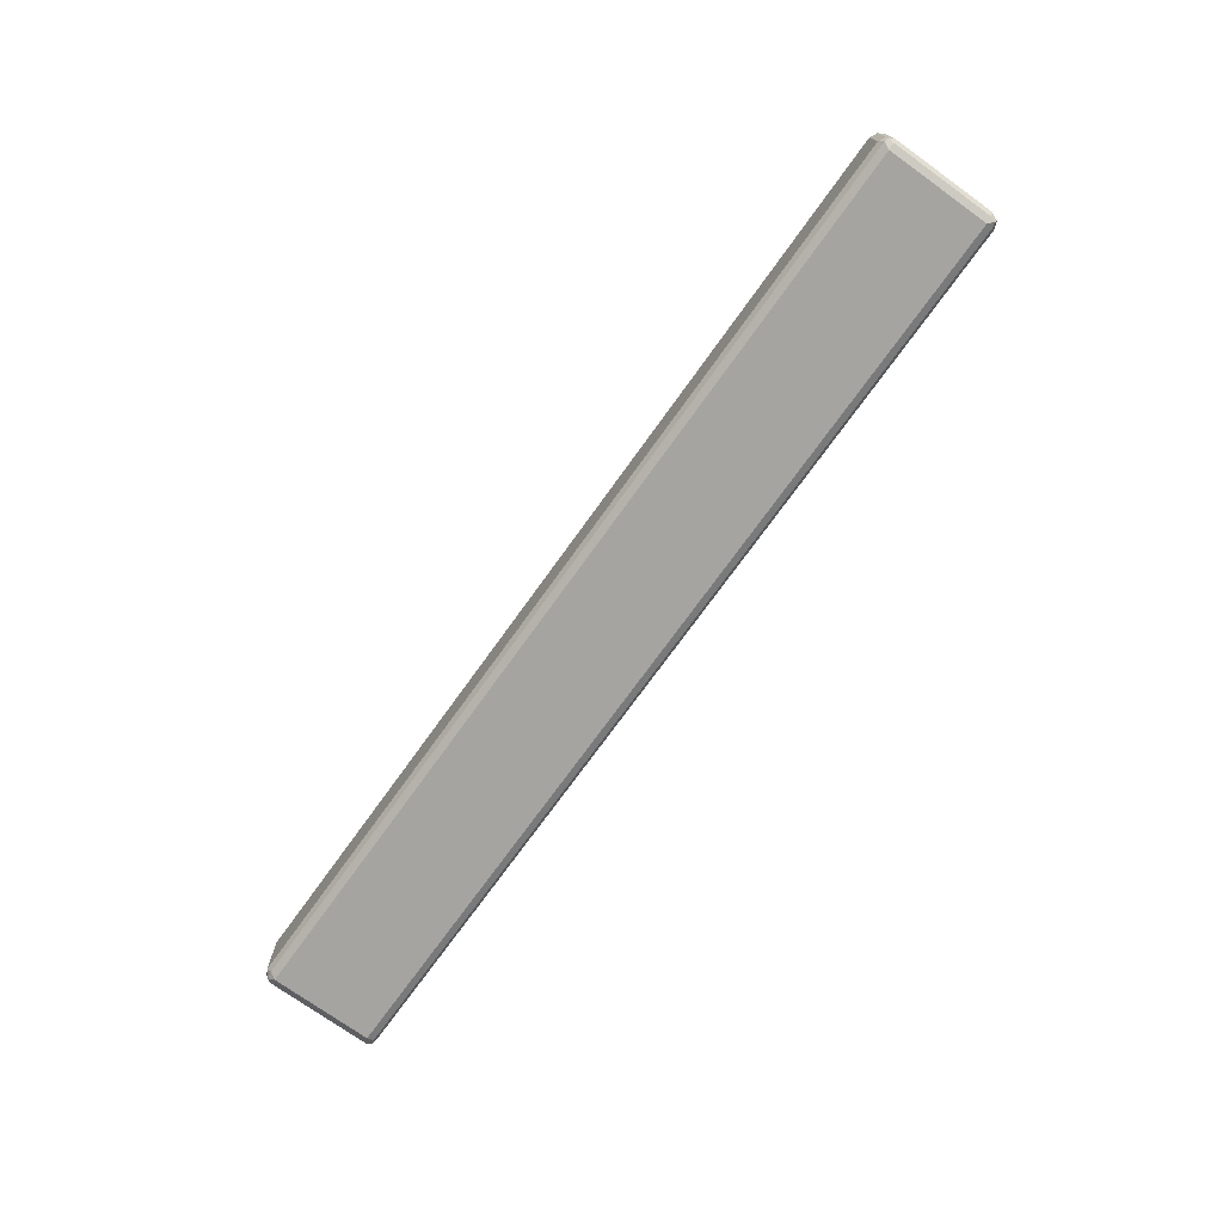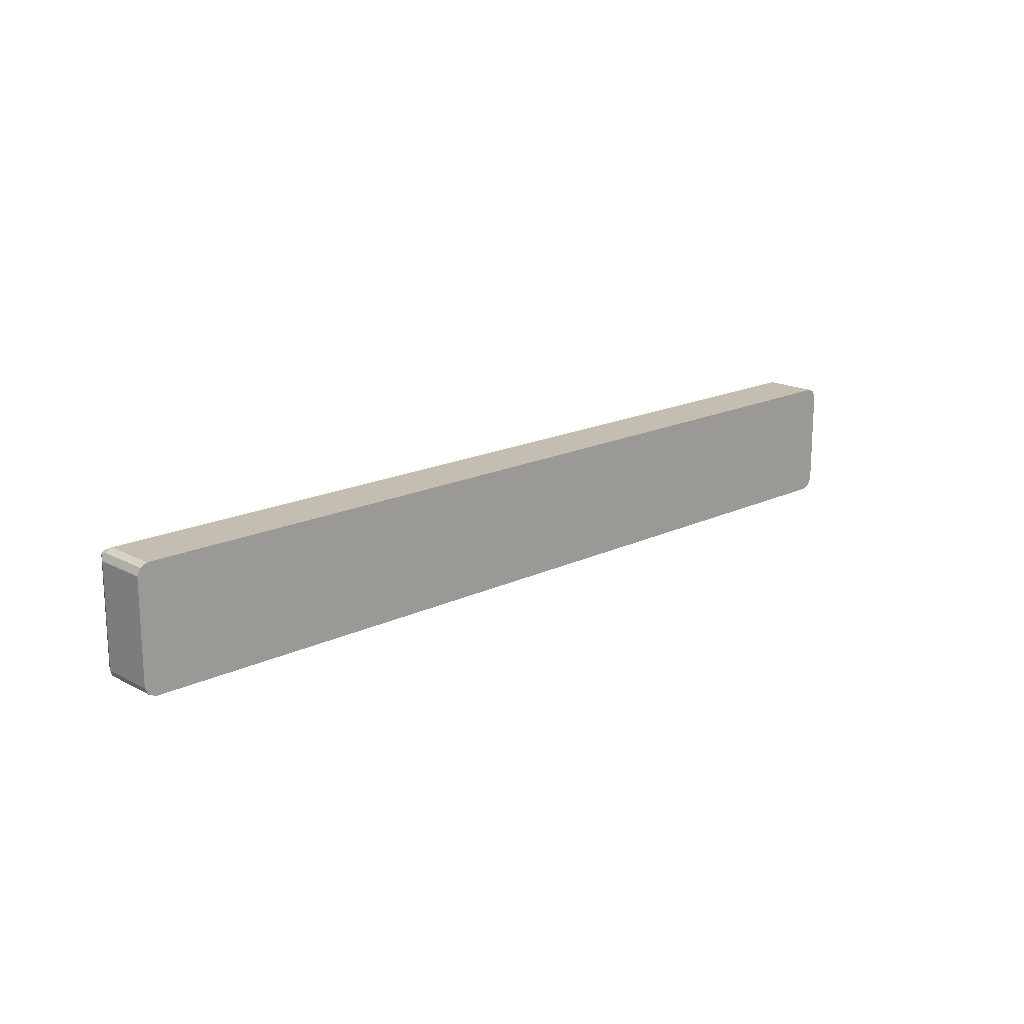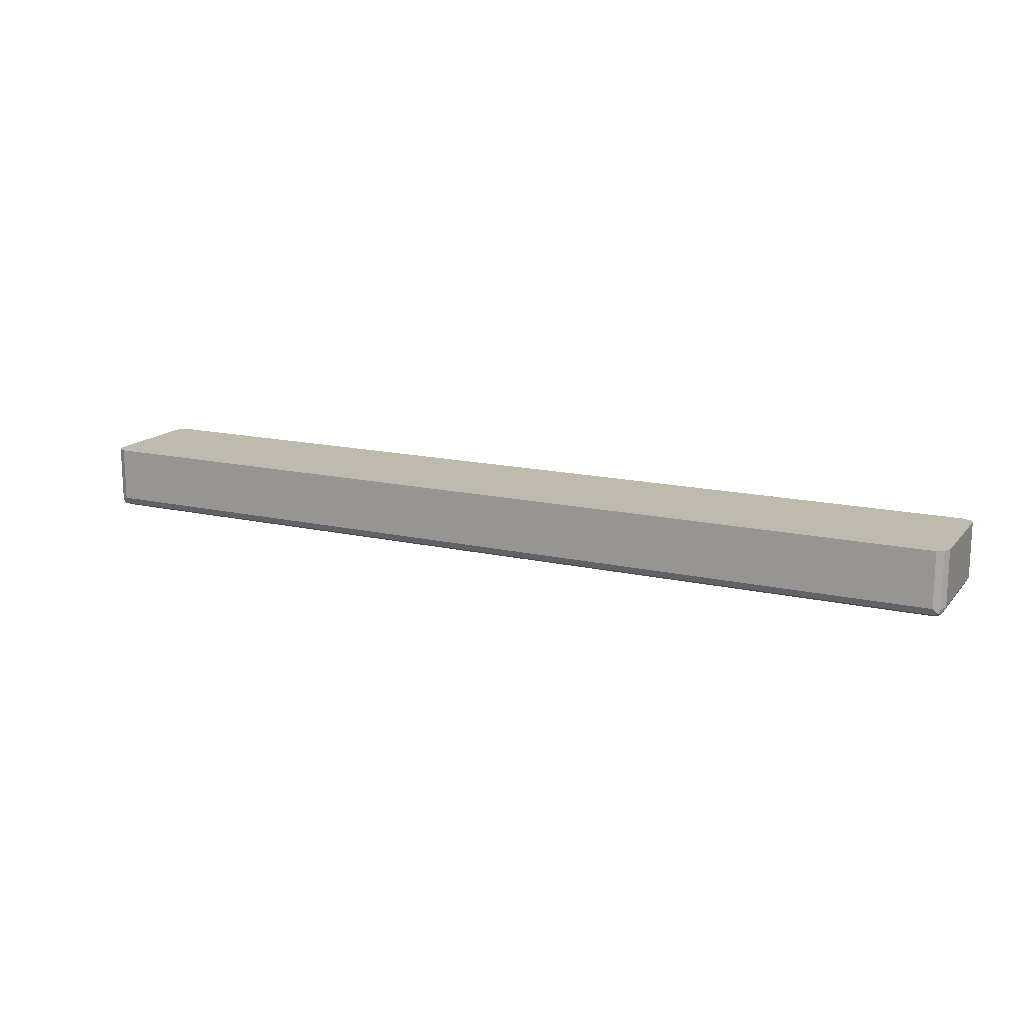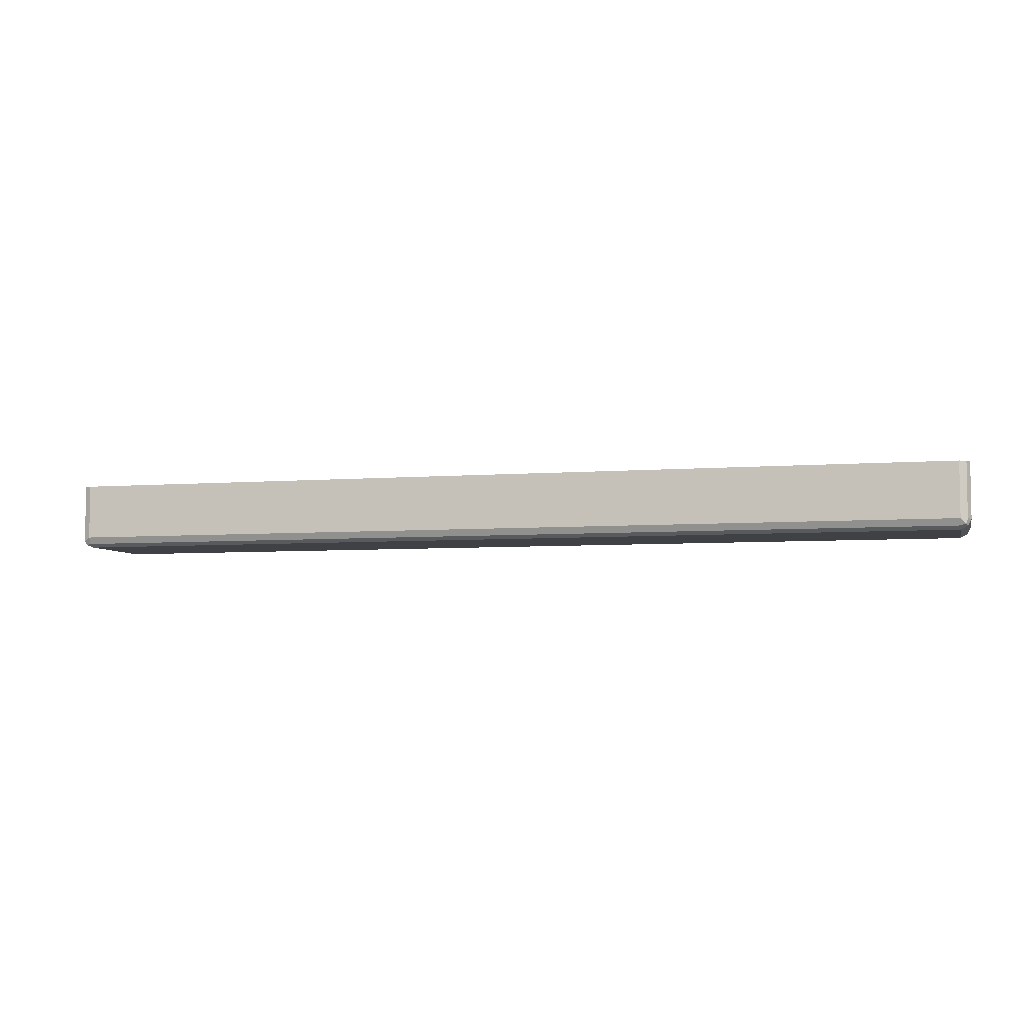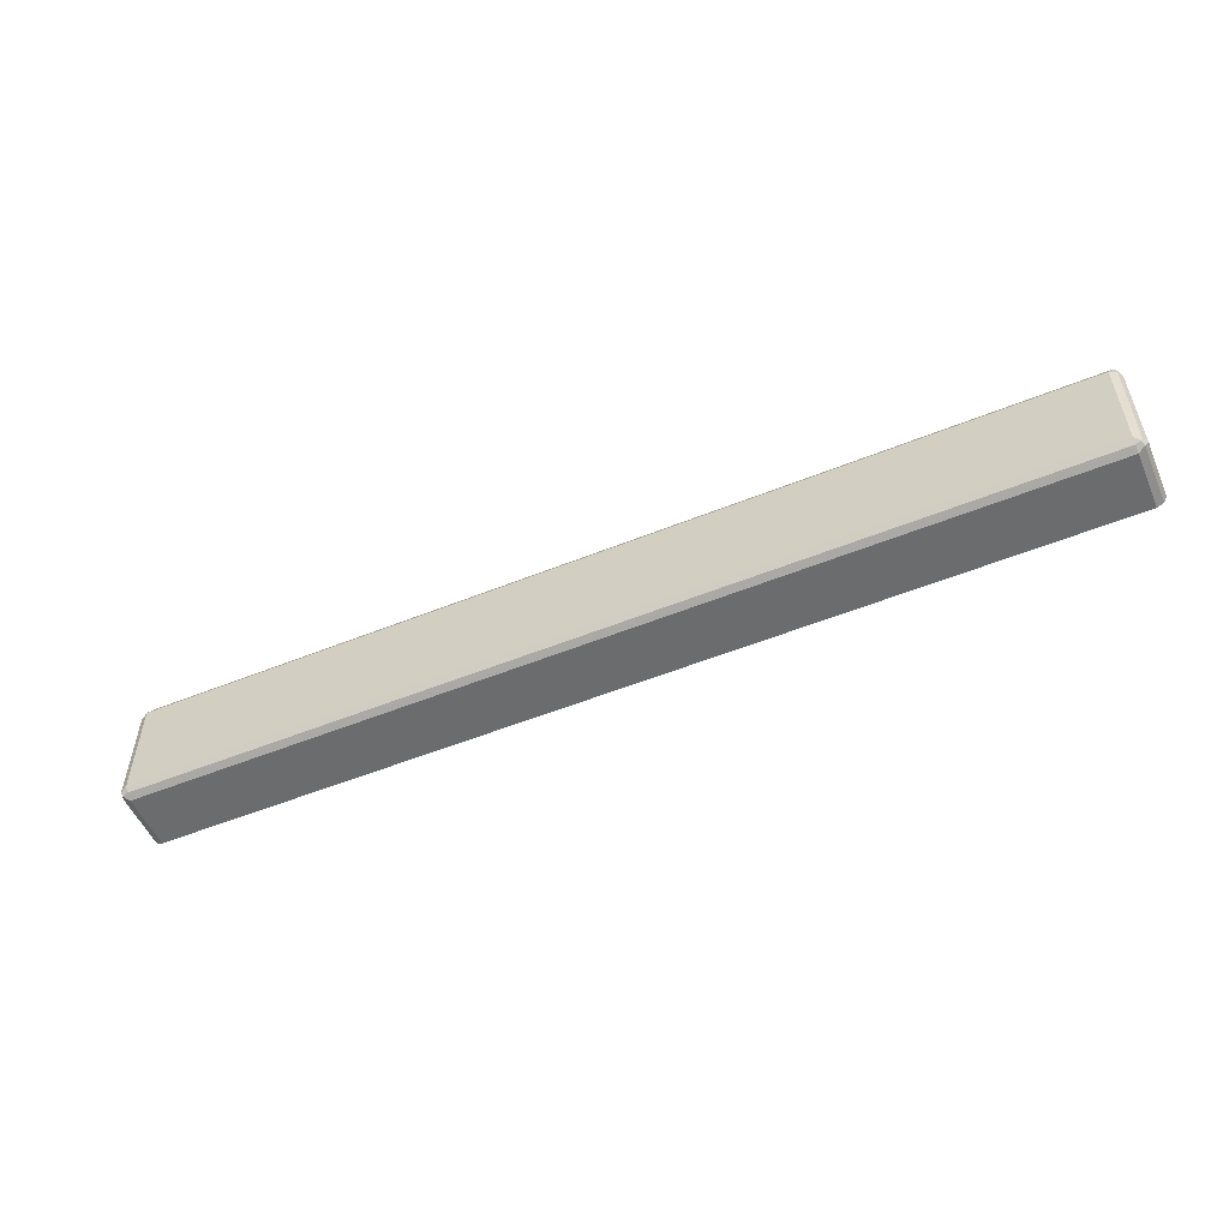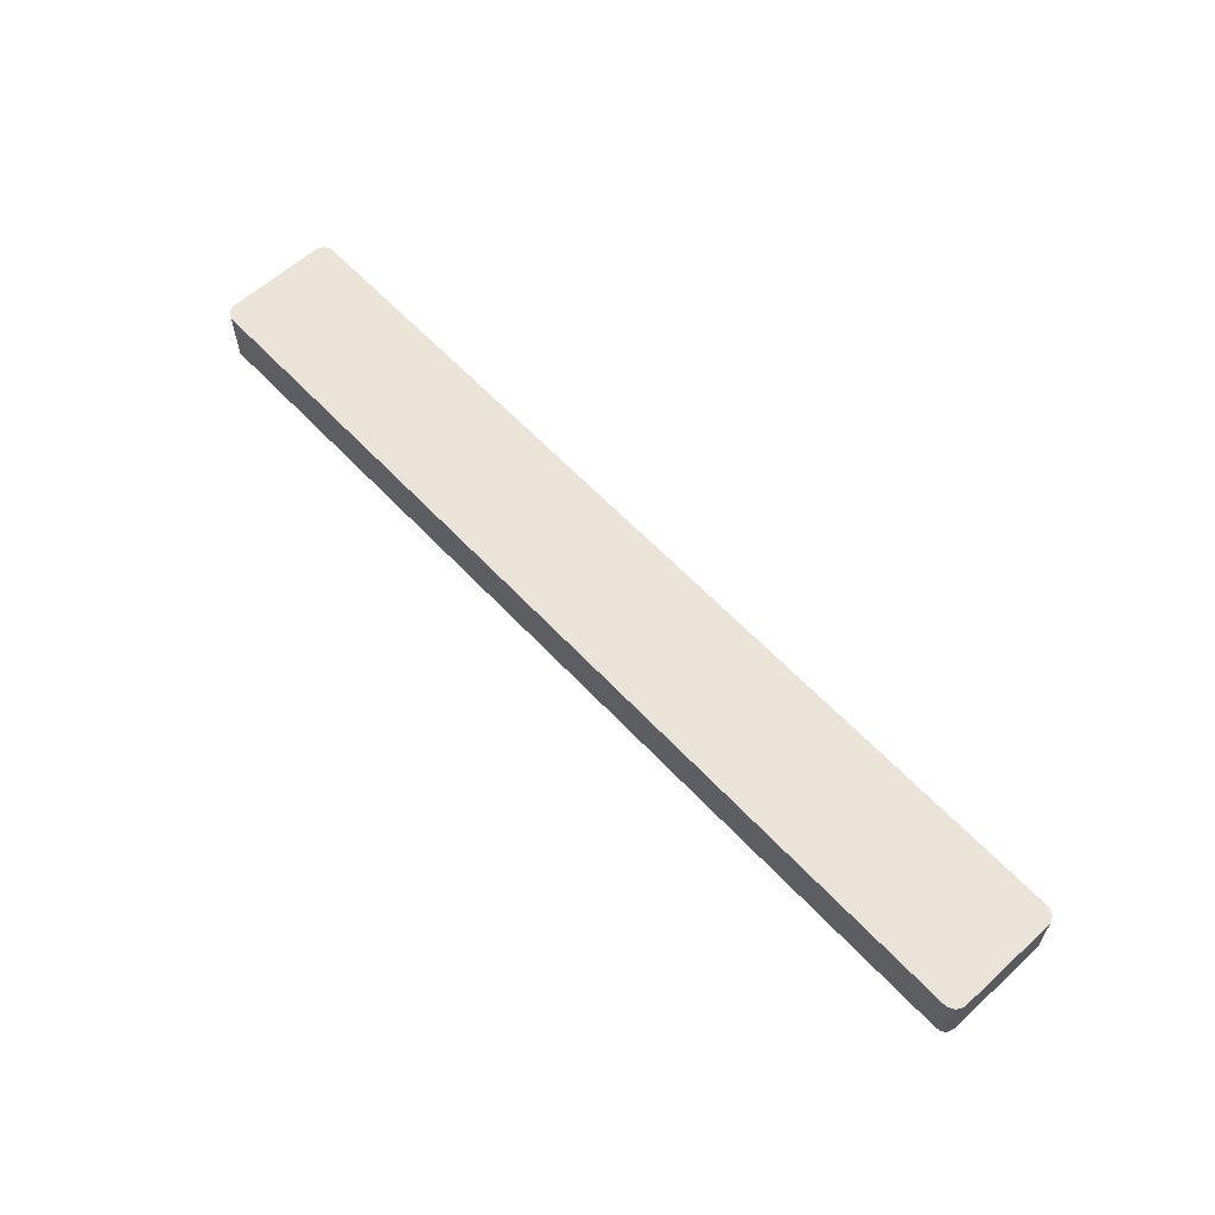
<metadata>
{"format":"obj","ext":"obj","renderer":"f3d","projection":"perspective","resolution":1024,"background":"white","views":[{"elev":-73.5,"azim":54.3,"up":"+Y"},{"elev":17.2,"azim":136.2,"up":"+Z"},{"elev":15.4,"azim":-154.3,"up":"+Y"},{"elev":-5.6,"azim":-165.8,"up":"+Y"},{"elev":-53.6,"azim":23.3,"up":"+Z"},{"elev":60.9,"azim":47.2,"up":"+Y"}]}
</metadata>
<code>
v 0.7947 0.007992 -0.106
v 0.8028 0.007992 -0.102
v 0.7947 -0.0883 -0.106
v -0.7947 0.007992 -0.106
v 0.8064 0.007992 -0.1001
v 0.8064 -0.09419 -0.1001
v 0.8036 -0.1016 -0.09714
v 0.7947 -0.1001 -0.1001
v -0.7947 -0.0883 -0.106
v -0.8036 -0.09714 -0.1016
v -0.8012 0.007992 -0.1027
v 0.8125 0.007992 -0.0883
v 0.8125 -0.0883 -0.0883
v 0.8064 -0.1001 0.0883
v 0.7947 -0.106 0.0883
v 0.7947 -0.106 -0.0883
v 0.8064 -0.1001 -0.0883
v -0.7947 -0.1001 -0.1001
v -0.8064 -0.1001 -0.09419
v -0.8125 -0.0883 -0.0883
v -0.8064 -0.0883 -0.1001
v -0.8064 0.007992 -0.1001
v -0.7947 -0.106 -0.0883
v 0.8125 0.007992 0.0883
v 0.8125 -0.0883 0.0883
v 0.808 -0.09714 0.09714
v 0.8006 -0.1001 0.1001
v -0.7947 -0.106 0.0883
v -0.8064 -0.1001 0.08241
v -0.8125 -0.0883 0.0883
v -0.8125 0.007992 -0.0883
v -0.8098 0.007992 -0.09363
v 0.8064 0.007992 0.1001
v 0.8064 -0.0883 0.1001
v 0.7947 -0.0883 0.106
v -0.7888 -0.1001 0.1001
v -0.8036 -0.09714 0.09714
v -0.8125 0.007992 0.0883
v -0.8064 -0.08242 0.1001
v -0.8076 0.007992 0.09797
v 0.8001 0.007992 0.1033
v 0.7947 0.007992 0.106
v -0.7947 -0.0883 0.106
v -0.8064 0.007992 0.1001
v -0.8044 0.007992 0.1011
v -0.7947 0.007992 0.106
f 21 32 22
f 19 28 29
f 20 32 21
f 20 31 32
f 20 38 31
f 20 30 38
f 19 30 20
f 19 29 30
f 19 23 28
f 12 25 13
f 15 28 23
f 15 36 28
f 15 27 36
f 15 26 27
f 14 26 15
f 14 17 26
f 13 26 17
f 13 25 26
f 24 26 25
f 15 23 16
f 24 33 26
f 36 43 37
f 26 34 35
f 43 46 45
f 39 45 44
f 39 43 45
f 39 44 40
f 37 43 39
f 35 46 43
f 35 42 46
f 35 41 42
f 26 33 34
f 34 41 35
f 30 40 38
f 30 39 40
f 30 37 39
f 29 37 30
f 28 37 29
f 28 36 37
f 27 35 43
f 26 35 27
f 33 41 34
f 12 24 25
f 27 43 36
f 10 18 23
f 1 5 2
f 1 12 5
f 10 23 19
f 1 24 12
f 1 33 24
f 1 41 33
f 1 42 41
f 1 46 42
f 1 45 46
f 1 44 45
f 1 40 44
f 1 31 38
f 1 32 31
f 1 22 32
f 1 11 22
f 1 4 11
f 1 9 4
f 1 3 9
f 1 2 3
f 2 5 6
f 2 6 3
f 1 38 40
f 3 7 8
f 3 6 7
f 10 22 11
f 10 21 22
f 10 20 21
f 10 19 20
f 7 13 17
f 7 18 8
f 7 23 18
f 7 16 23
f 7 17 14
f 7 14 15
f 6 13 7
f 5 13 6
f 5 12 13
f 4 10 11
f 4 9 10
f 3 10 9
f 3 18 10
f 7 15 16
f 3 8 18

</code>
